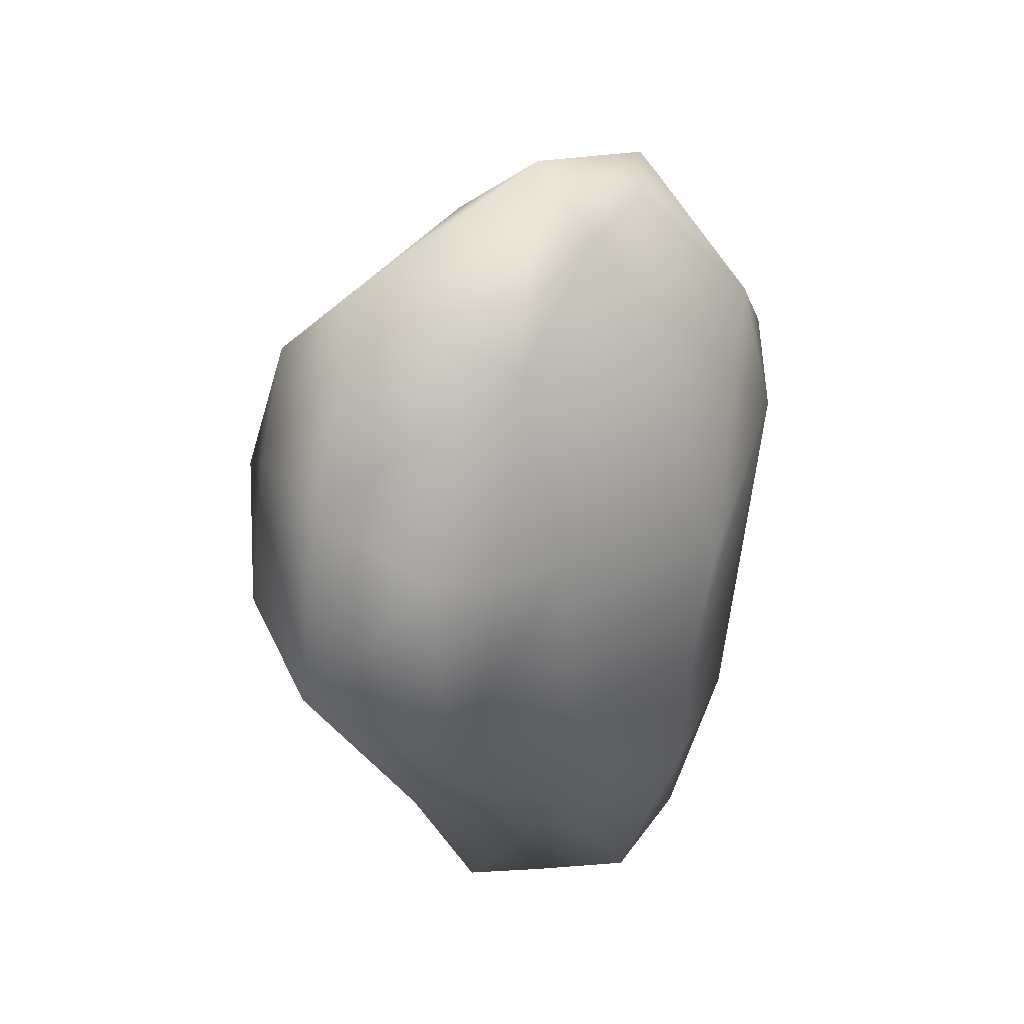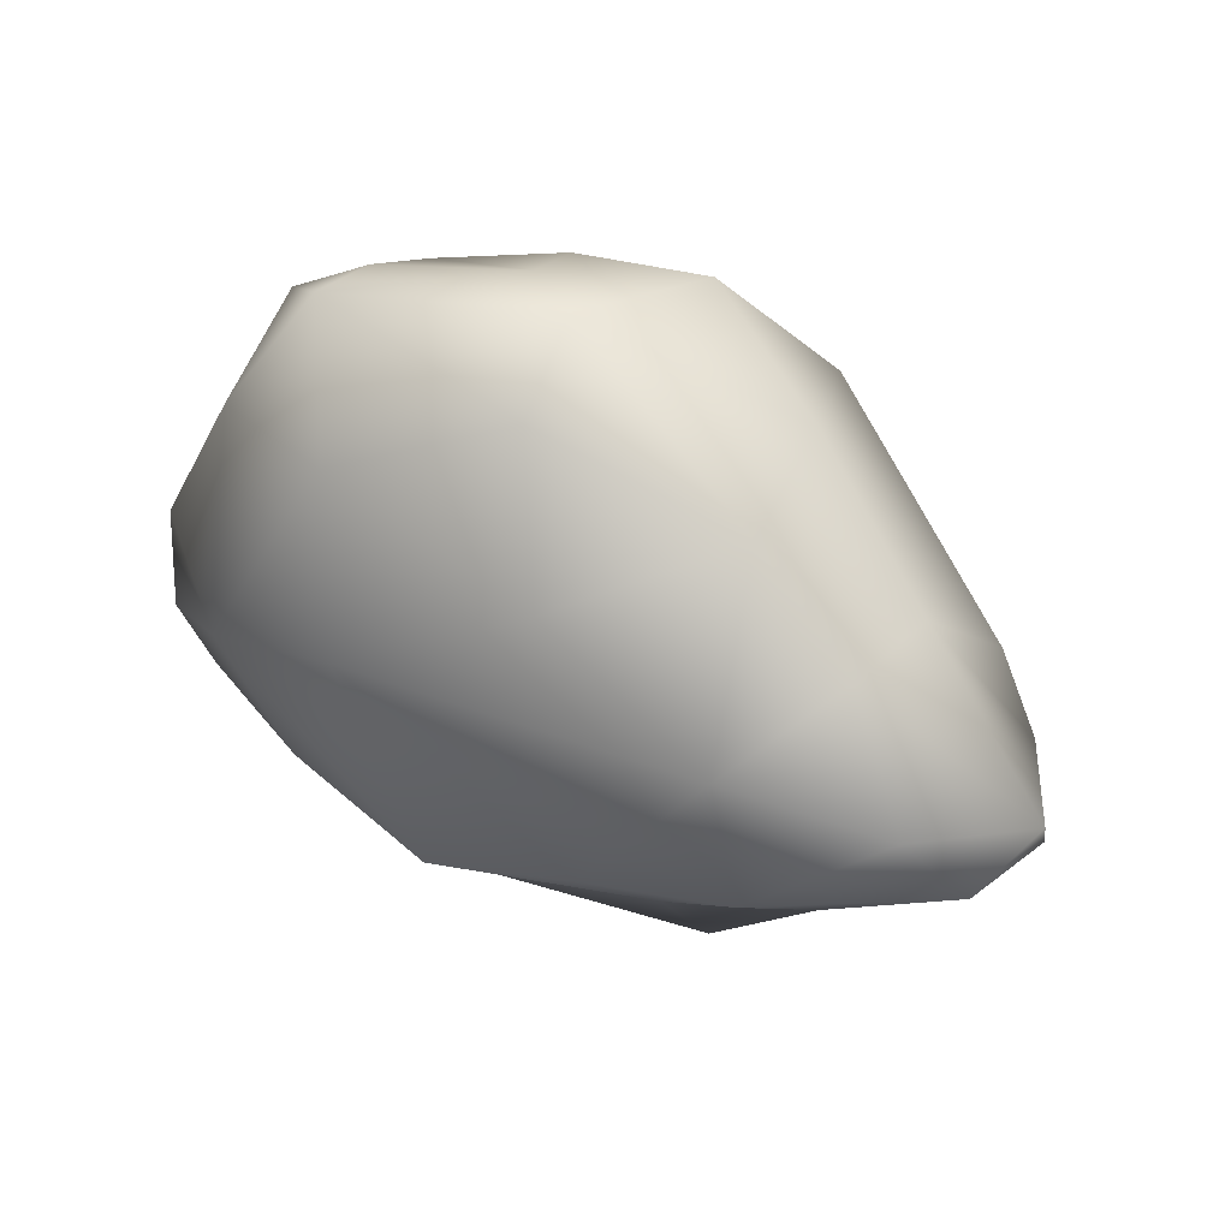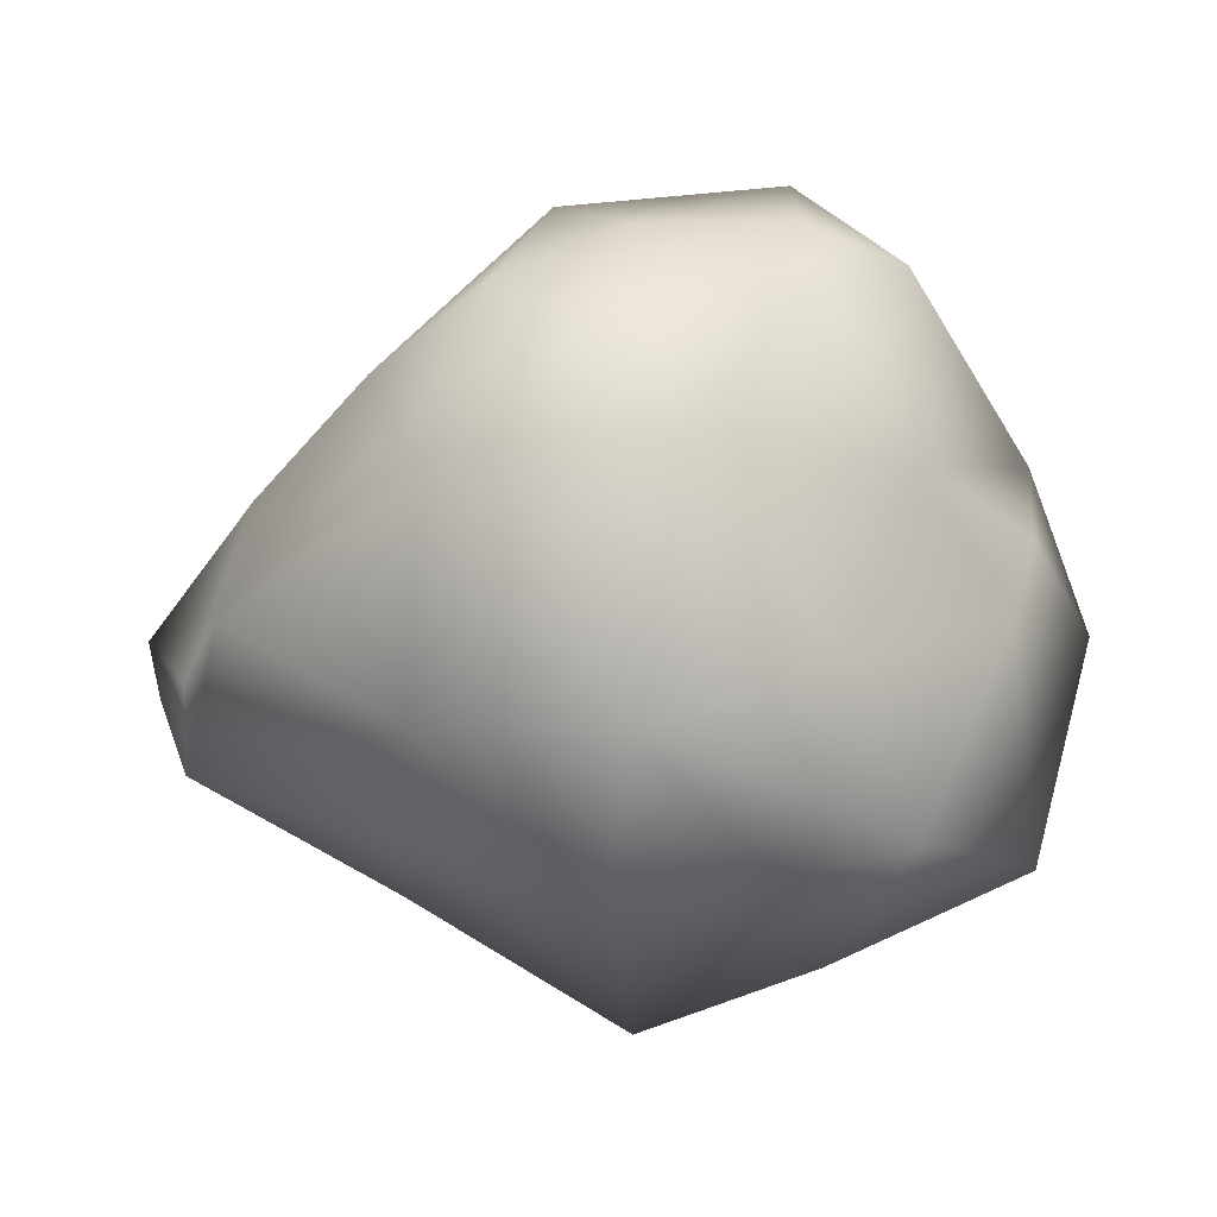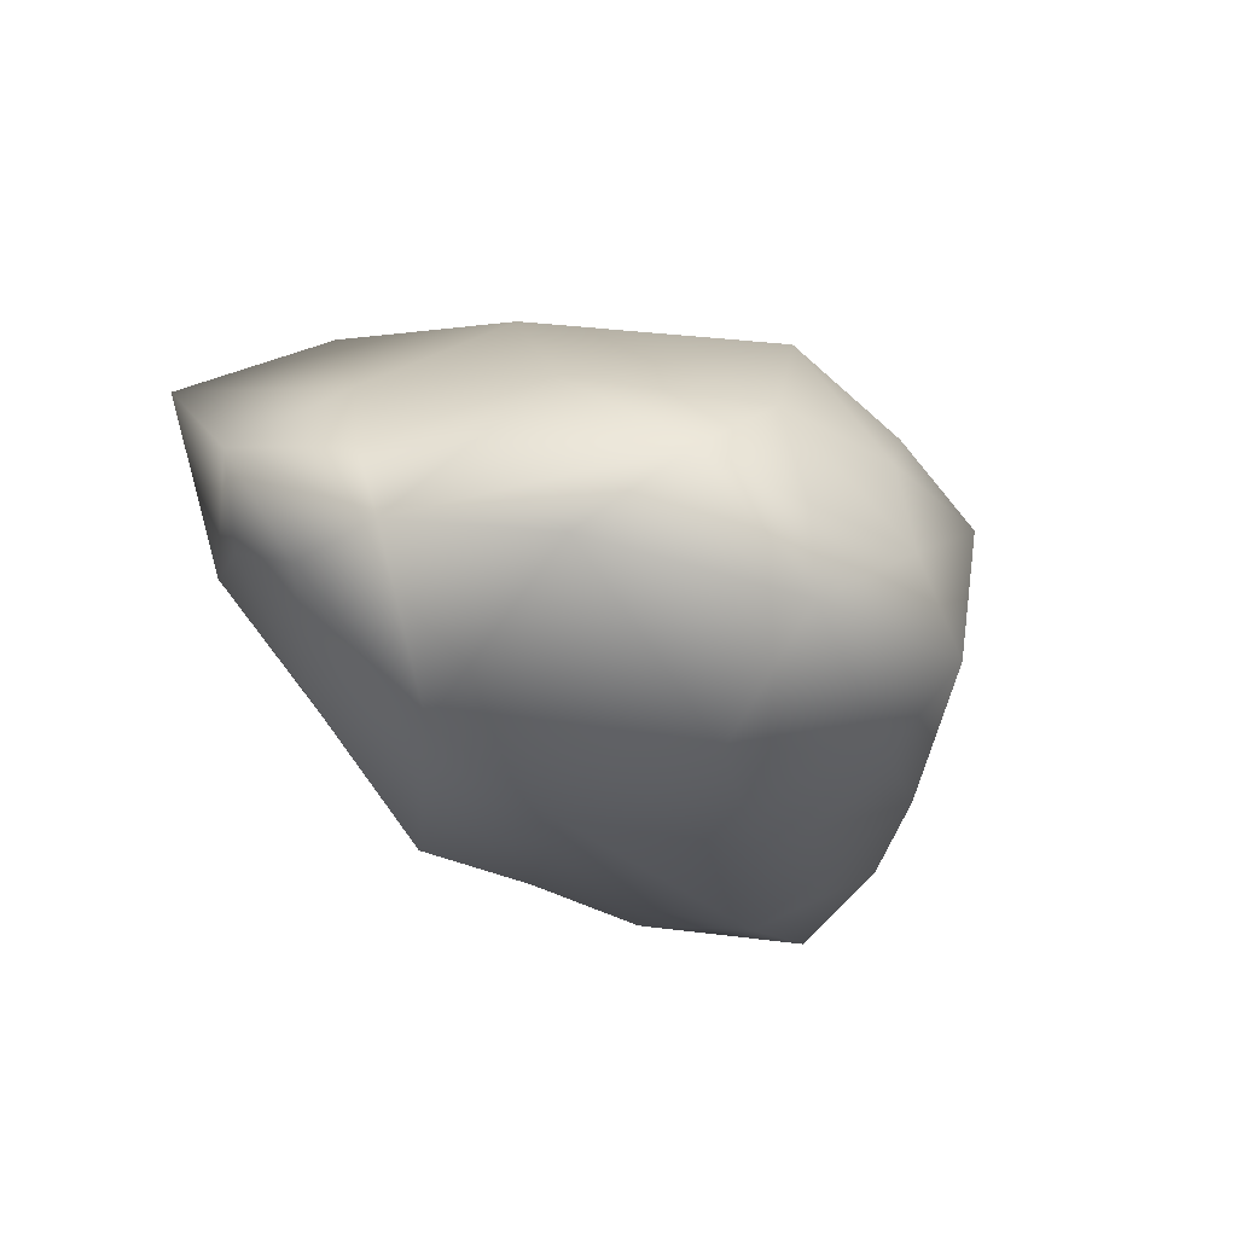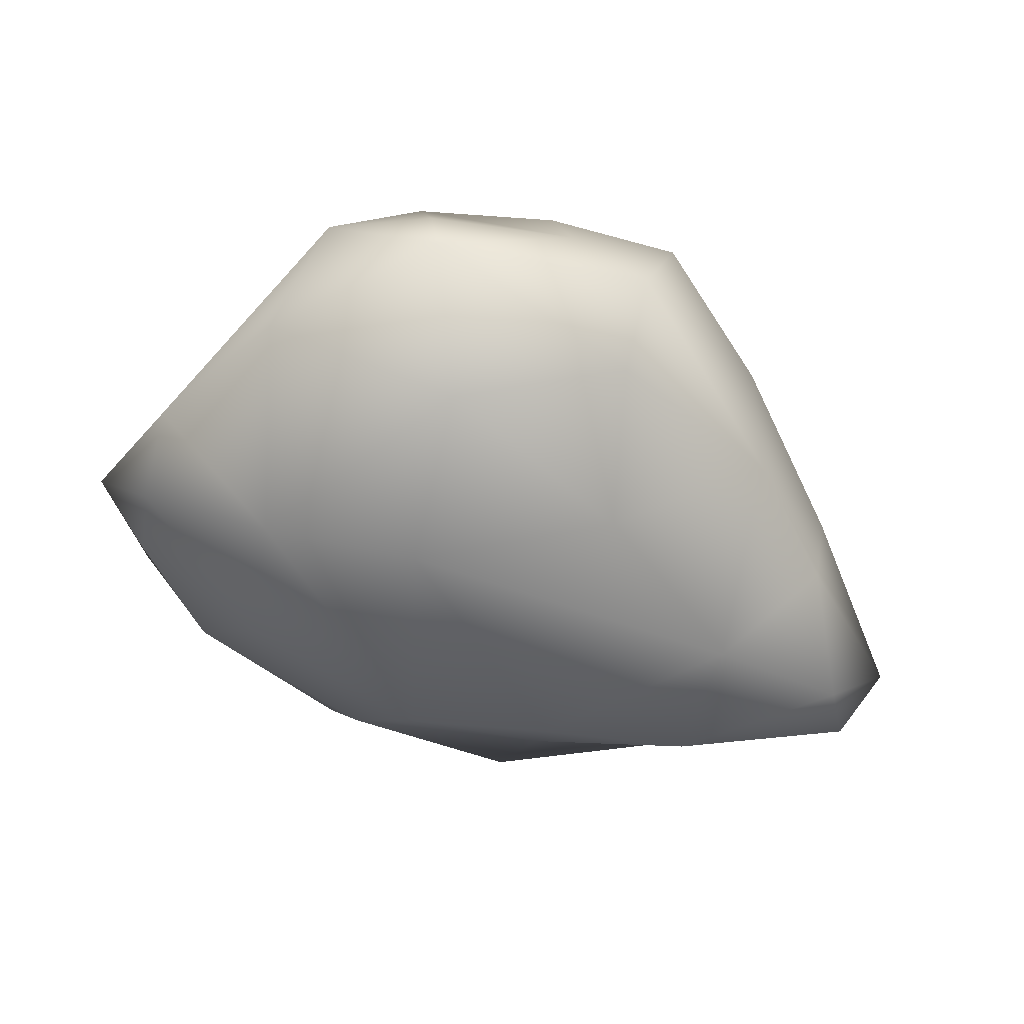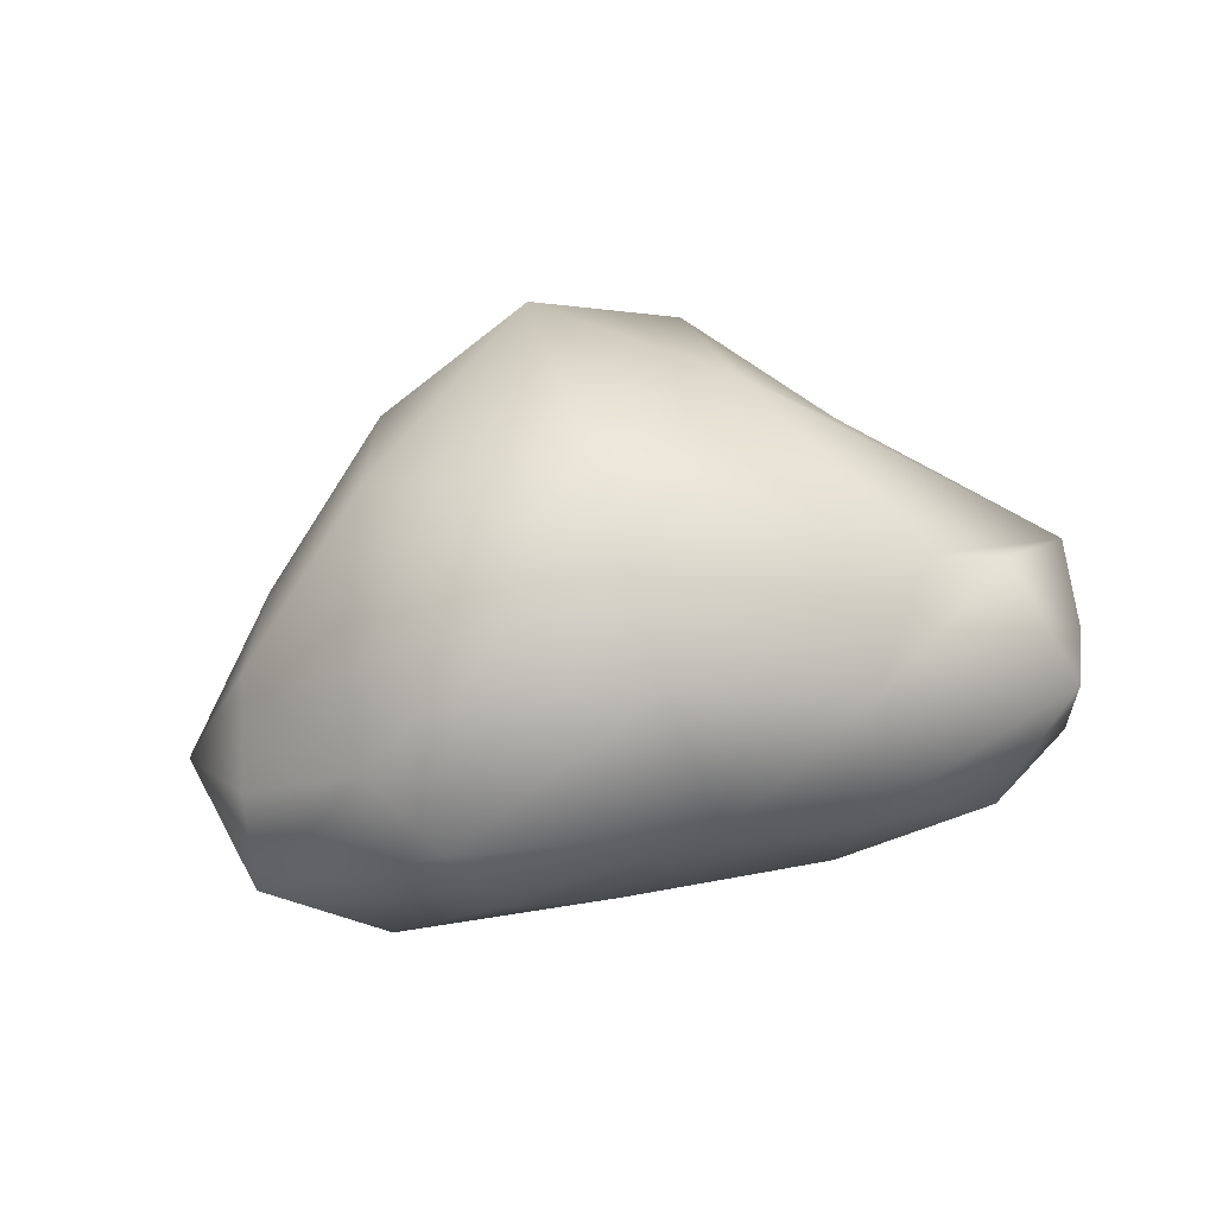
<metadata>
{"format":"obj","ext":"obj","renderer":"f3d","projection":"perspective","resolution":1024,"background":"white","views":[{"elev":-53.7,"azim":94.7,"up":"+Y"},{"elev":20.2,"azim":-147.1,"up":"+Y"},{"elev":31.9,"azim":4.8,"up":"+Y"},{"elev":-37.2,"azim":130.1,"up":"+Z"},{"elev":-71.4,"azim":167.0,"up":"+Z"},{"elev":8.3,"azim":-144.3,"up":"+Z"}]}
</metadata>
<code>
v  5.673 -48.64 28.71
v  -26.22 -36.81 16.94
v  -9.045 -48.16 9.854
v  -50.22 2.264 11.11
v  -48.01 10.81 -5.999
v  -55.66 -8.369 10.17
v  31.92 9.623 25.32
v  6.436 9.21 41.49
v  41.8 -14.18 29.35
v  42.43 28.41 -26.37
v  36.71 1.765 -37.48
v  14.82 28.22 -41.49
v  64.41 -6.631 -8.852
v  57.6 -27.17 16.6
v  44.34 -29.66 -4.915
v  55.47 -13.27 -15.98
v  55.77 -2.433 -23.16
v  36.12 -19.9 -23.11
v  -11.09 -24.84 -26.48
v  -33.34 -4.61 -31.23
v  15.04 3.378 -40.77
v  30.38 -39.07 24.36
v  21.3 -44.87 9.314
v  -14.72 47.09 -0.4432
v  -31.27 31.49 -3.501
v  -20.85 31.29 21.33
v  -58.64 -20 -13.26
v  -61.72 -17.27 0.8853
v  -64.41 -12.27 -5.617
v  -32.66 -23.86 -23.54
v  -53.68 -10.71 -22.1
v  -8.595 35.28 -32.86
v  -33.38 22.52 -22.1
v  -9.256 46.67 -24.01
v  -22.08 -22.51 25.39
v  -56.27 -22.6 11.24
v  -33.84 -31.76 -4.714
v  -12.03 -34.99 -7.956
v  55.95 7.119 -10.62
v  52.99 2.847 3.275
v  37.3 42.75 -18.12
v  21.5 47.02 -32.82
v  10.83 38.26 19.03
v  -5.817 36.43 20.24
v  -2.905 44.54 8.562
v  -22.03 1.192 32.18
v  3.011 -21.73 38.63
v  24.11 -16.82 34.79
v  -46.25 7.297 -20.9
v  24.76 45.52 -5.061
v  2.045 48.64 -15.03
v  4.753 48.22 -2.721
v  39.89 23.95 1.806
v  55.57 11.04 -23.39
v  17.17 -37.84 -8.149
v  -11.89 13.18 -35.78
v  9.329 -25.92 -30.47
v  22.98 47.81 -20.2
g Boulder2
f 1 2 3
f 4 5 6
f 7 8 9
f 10 11 12
f 13 14 15
f 13 15 16
f 17 16 18
f 18 11 17
f 19 20 21
f 14 22 15
f 23 1 3
f 24 25 26
f 27 28 29
f 30 31 20
f 32 33 34
f 23 22 1
f 2 35 36
f 3 37 38
f 13 39 40
f 29 28 6
f 41 10 42
f 8 7 43
f 43 44 8
f 43 45 44
f 46 47 8
f 47 48 8
f 35 2 47
f 46 36 35
f 1 22 47
f 5 49 29
f 25 33 5
f 25 34 33
f 33 20 49
f 50 51 52
f 43 53 50
f 53 41 50
f 7 40 53
f 48 22 9
f 40 14 13
f 9 14 40
f 54 11 10
f 10 12 42
f 42 32 34
f 38 55 3
f 37 30 38
f 29 31 27
f 31 49 20
f 32 12 56
f 12 11 21
f 11 57 21
f 15 55 18
f 57 19 21
f 57 38 19
f 55 15 23
f 15 22 23
f 53 54 41
f 4 46 26
f 25 4 26
f 5 29 6
f 37 2 36
f 27 37 36
f 30 27 31
f 32 56 33
f 54 53 39
f 26 46 8
f 43 52 45
f 46 35 47
f 22 48 47
f 49 31 29
f 33 49 5
f 25 24 34
f 33 56 20
f 42 34 51
f 43 7 53
f 7 9 40
f 22 14 9
f 42 12 32
f 55 23 3
f 30 19 38
f 19 30 20
f 12 21 56
f 55 57 18
f 57 55 38
f 25 5 4
f 8 48 9
f 46 4 36
f 4 6 36
f 11 54 17
f 11 18 57
f 50 41 58
f 50 58 51
f 34 24 51
f 51 24 52
f 43 50 52
f 44 26 8
f 45 24 44
f 52 24 45
f 24 26 44
f 30 37 27
f 27 36 28
f 28 36 6
f 20 56 21
f 13 54 39
f 53 40 39
f 17 13 16
f 54 13 17
f 15 18 16
f 2 1 47
f 3 2 37
f 54 10 41
f 41 42 58
f 58 42 51

</code>
